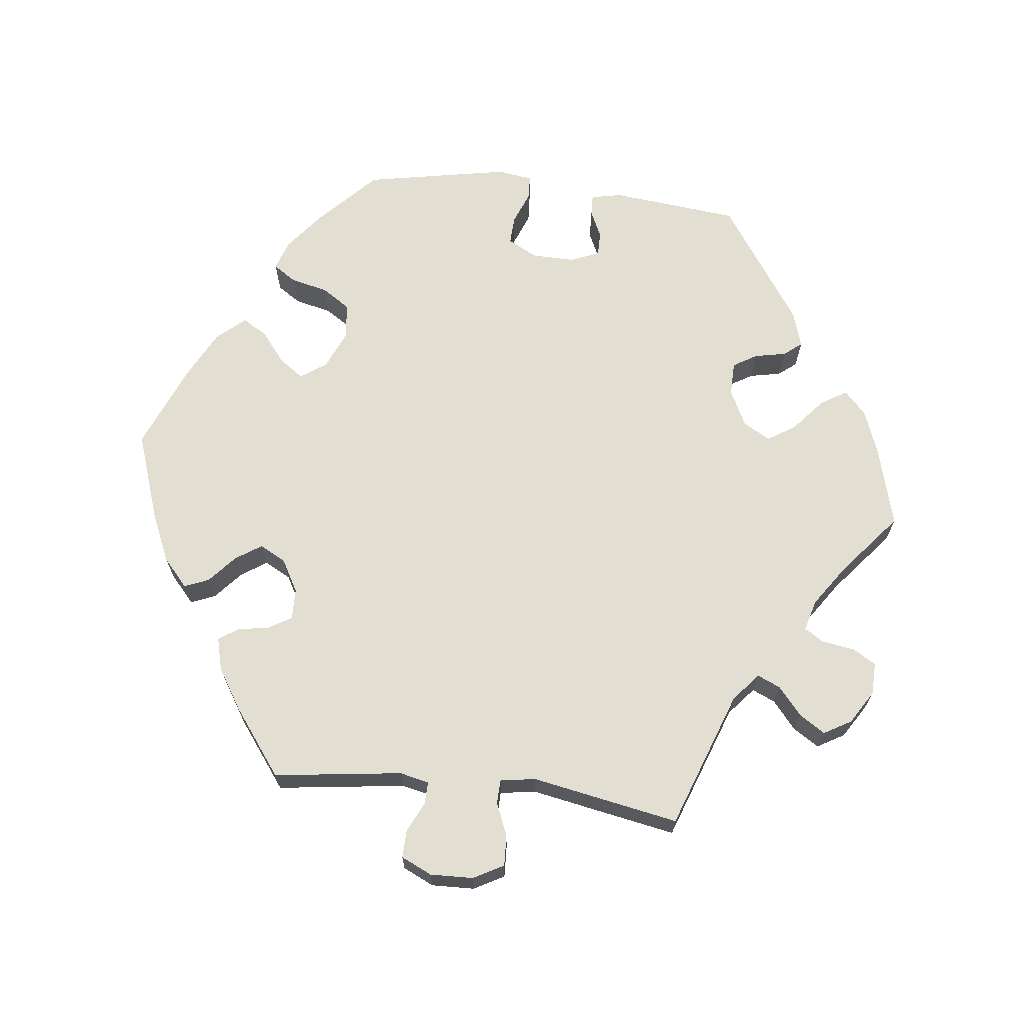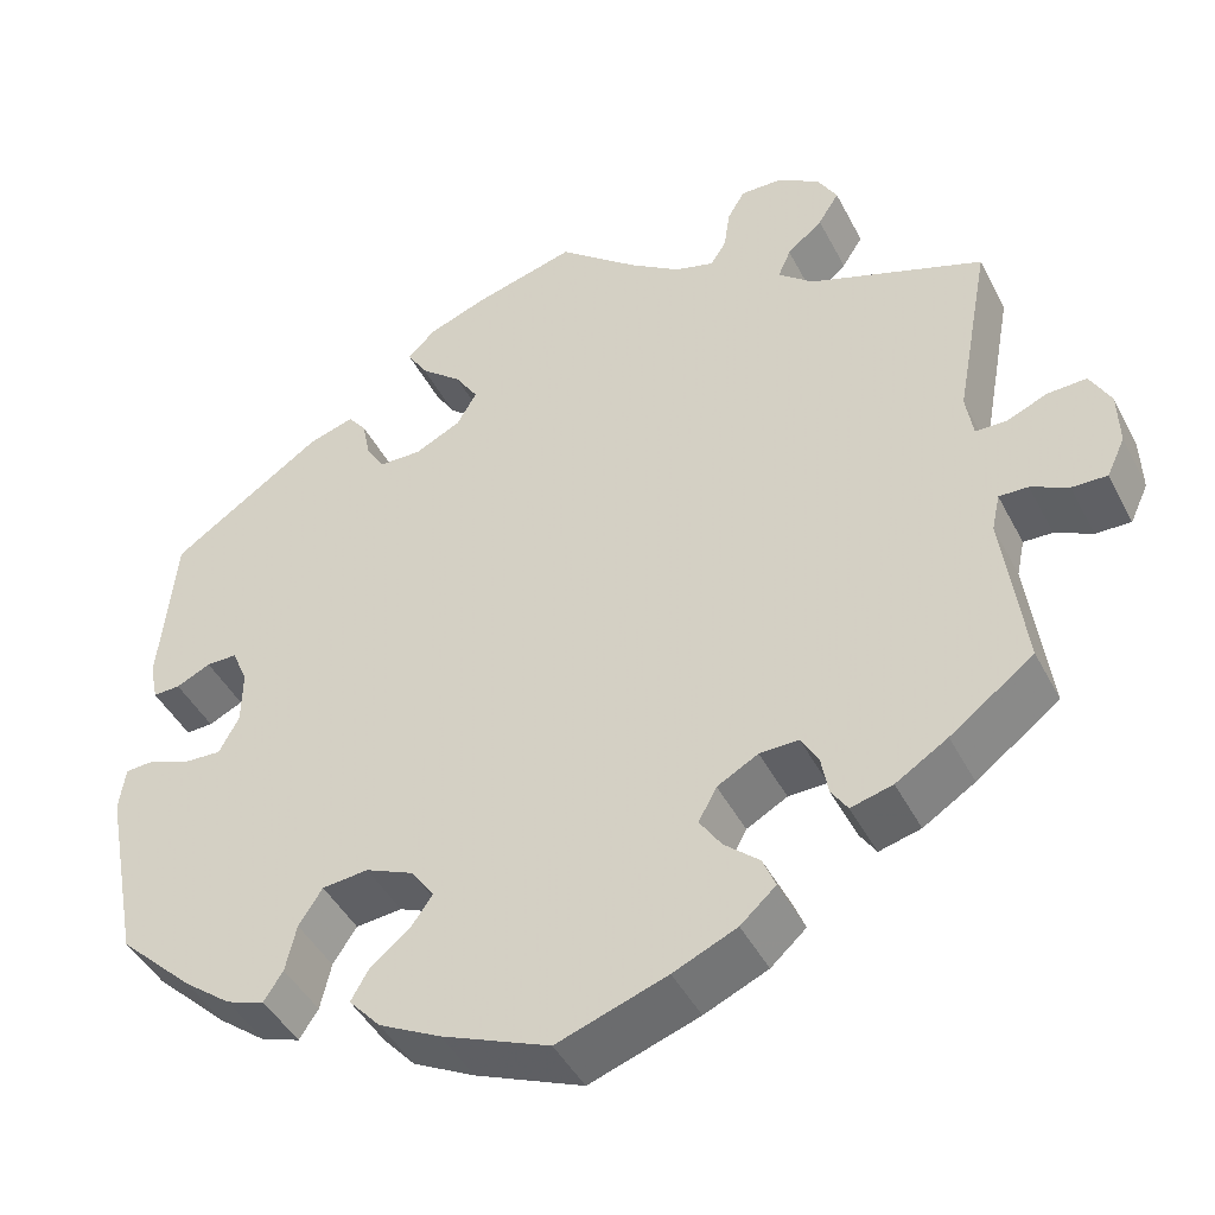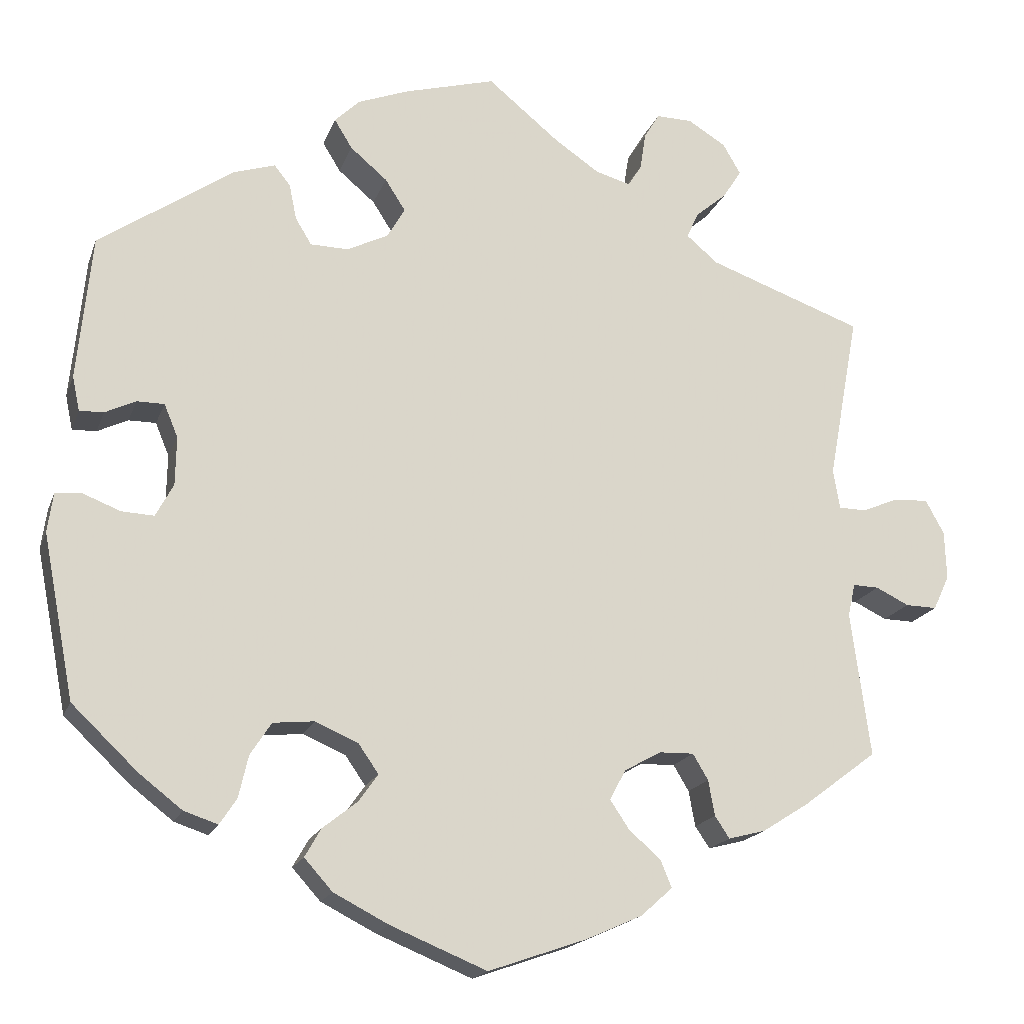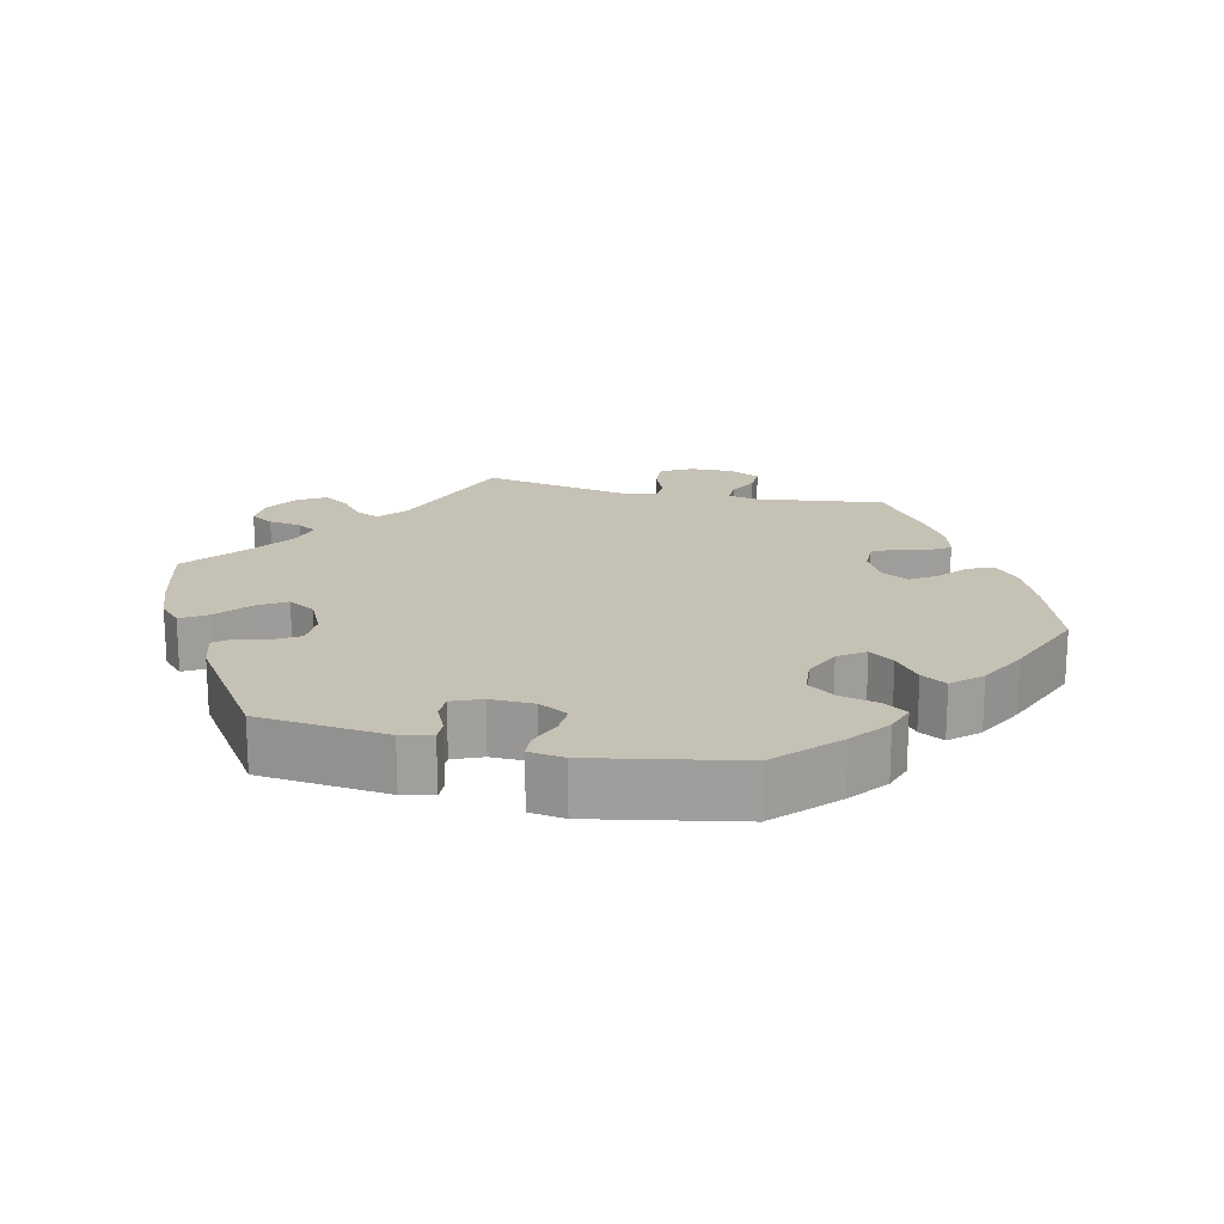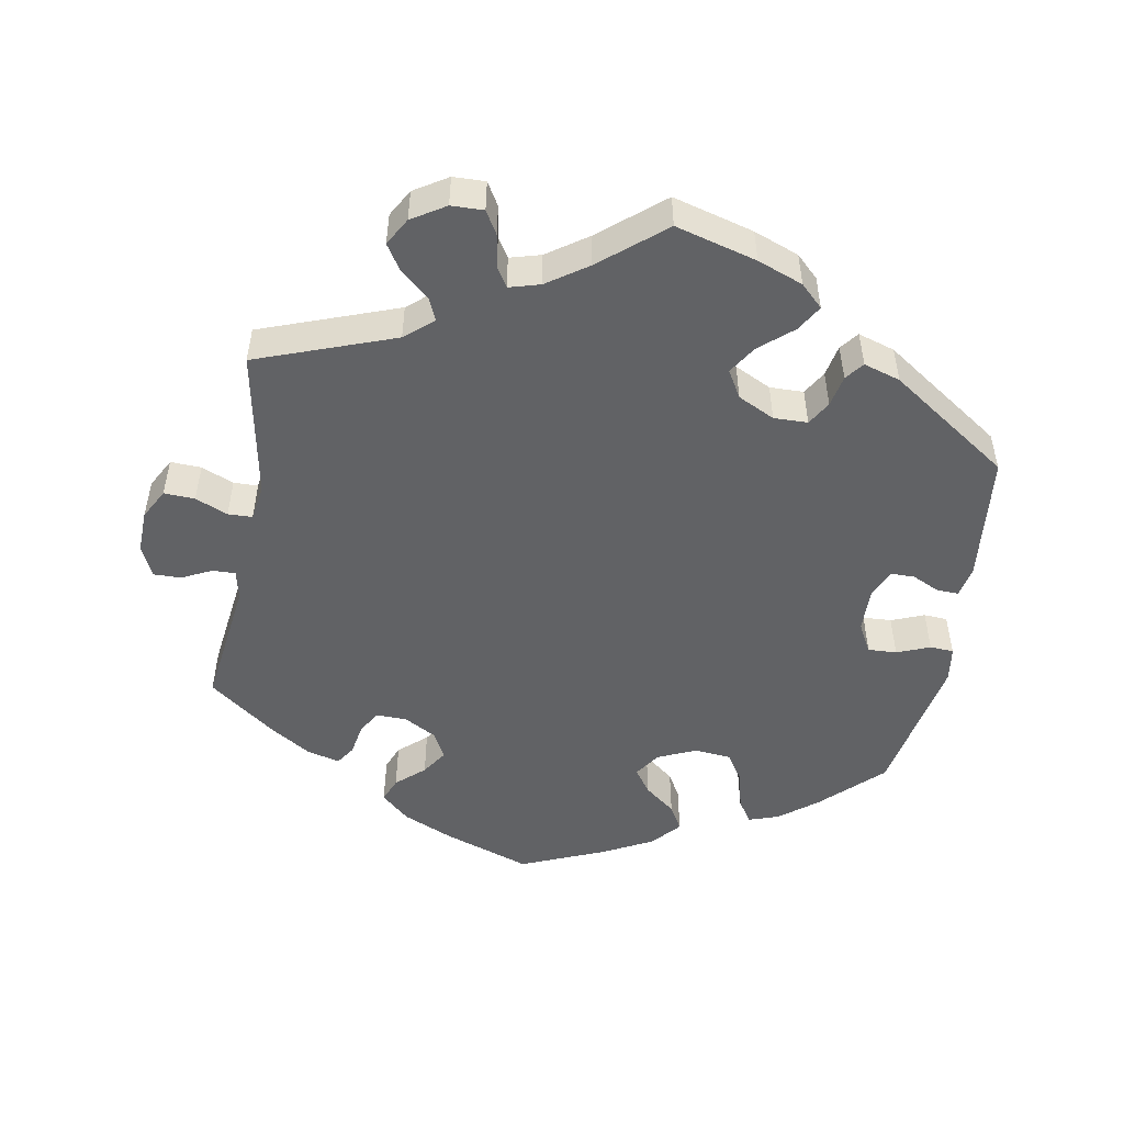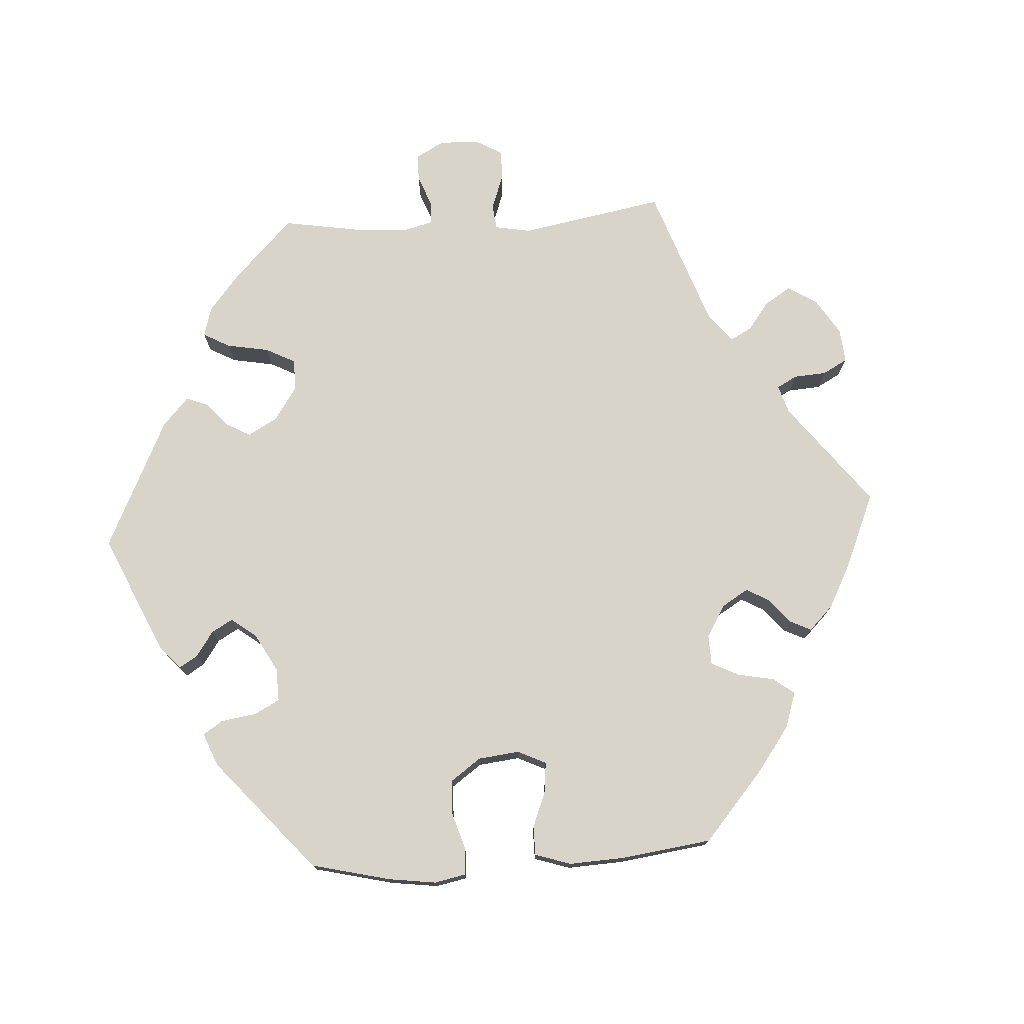
<metadata>
{"format":"obj","ext":"obj","renderer":"f3d","projection":"perspective","resolution":1024,"background":"white","views":[{"elev":67.5,"azim":-83.3,"up":"+Y"},{"elev":-44.4,"azim":-154.0,"up":"+Z"},{"elev":-17.8,"azim":163.8,"up":"+Z"},{"elev":18.7,"azim":103.1,"up":"+Y"},{"elev":-50.6,"azim":-9.9,"up":"+Y"},{"elev":75.6,"azim":146.4,"up":"+Y"}]}
</metadata>
<code>
v 0.418 0.07 -0.367
v 0.365 0.07 -0.408
v 0.323 0.07 -0.422
v 0.302 0.07 -0.39
v 0.29 0.07 -0.338
v 0.264 0.07 -0.298
v 0.213 0.07 -0.293
v 0.16 0.07 -0.316
v 0.135 0.07 -0.352
v 0.159 0.07 -0.386
v 0.202 0.07 -0.42
v 0.222 0.07 -0.455
v 0.187 0.07 -0.494
v 0.119 0.07 -0.529
v 0 0.07 -0.578
v -0.121 0.07 -0.536
v -0.191 0.07 -0.505
v -0.23 0.07 -0.47
v -0.216 0.07 -0.436
v -0.177 0.07 -0.402
v -0.153 0.07 -0.366
v -0.173 0.07 -0.329
v -0.218 0.07 -0.304
v -0.261 0.07 -0.303
v -0.28 0.07 -0.335
v -0.288 0.07 -0.379
v -0.306 0.07 -0.406
v -0.352 0.07 -0.394
v -0.409 0.07 -0.358
v -0.501 0.07 -0.289
v -0.477 0.07 -0.11
v -0.486 0.07 -0.069
v -0.518 0.07 -0.07
v -0.559 0.07 -0.09
v -0.598 0.07 -0.091
v -0.618 0.07 -0.048
v -0.616 0.07 0.012
v -0.593 0.07 0.054
v -0.55 0.07 0.052
v -0.505 0.07 0.033
v -0.471 0.07 0.034
v -0.463 0.07 0.083
v -0.501 0.07 0.289
v -0.309 0.07 0.358
v -0.27 0.07 0.391
v -0.284 0.07 0.423
v -0.323 0.07 0.456
v -0.346 0.07 0.492
v -0.324 0.07 0.53
v -0.277 0.07 0.559
v -0.232 0.07 0.56
v -0.213 0.07 0.528
v -0.206 0.07 0.482
v -0.189 0.07 0.455
v -0.146 0.07 0.467
v -0.09 0.07 0.505
v -0.001 0.07 0.578
v 0.112 0.07 0.547
v 0.175 0.07 0.523
v 0.206 0.07 0.493
v 0.184 0.07 0.457
v 0.138 0.07 0.418
v 0.113 0.07 0.379
v 0.135 0.07 0.341
v 0.186 0.07 0.316
v 0.233 0.07 0.317
v 0.253 0.07 0.35
v 0.262 0.07 0.394
v 0.282 0.07 0.419
v 0.333 0.07 0.403
v 0.5 0.07 0.289
v 0.518 0.07 0.11
v 0.509 0.07 0.067
v 0.479 0.07 0.068
v 0.441 0.07 0.086
v 0.407 0.07 0.086
v 0.39 0.07 0.045
v 0.391 0.07 -0.015
v 0.413 0.07 -0.056
v 0.453 0.07 -0.054
v 0.499 0.07 -0.036
v 0.532 0.07 -0.038
v 0.539 0.07 -0.087
v 0.5 0.07 -0.289
v 0.418 0 -0.367
v 0.365 0 -0.408
v 0.323 0 -0.422
v 0.302 0 -0.39
v 0.29 0 -0.338
v 0.264 0 -0.298
v 0.213 0 -0.293
v 0.16 0 -0.316
v 0.135 0 -0.352
v 0.159 0 -0.386
v 0.202 0 -0.42
v 0.222 0 -0.455
v 0.187 0 -0.494
v 0.119 0 -0.529
v 0 0 -0.578
v -0.121 0 -0.536
v -0.191 0 -0.505
v -0.23 0 -0.47
v -0.216 0 -0.436
v -0.177 0 -0.402
v -0.153 0 -0.366
v -0.173 0 -0.329
v -0.218 0 -0.304
v -0.261 0 -0.303
v -0.28 0 -0.335
v -0.288 0 -0.379
v -0.306 0 -0.406
v -0.352 0 -0.394
v -0.409 0 -0.358
v -0.501 0 -0.289
v -0.477 0 -0.11
v -0.486 0 -0.069
v -0.518 0 -0.07
v -0.559 0 -0.09
v -0.598 0 -0.091
v -0.618 0 -0.048
v -0.616 0 0.012
v -0.593 0 0.054
v -0.55 0 0.052
v -0.505 0 0.033
v -0.471 0 0.034
v -0.463 0 0.083
v -0.501 0 0.289
v -0.309 0 0.358
v -0.27 0 0.391
v -0.284 0 0.423
v -0.323 0 0.456
v -0.346 0 0.492
v -0.324 0 0.53
v -0.277 0 0.559
v -0.232 0 0.56
v -0.213 0 0.528
v -0.206 0 0.482
v -0.189 0 0.455
v -0.146 0 0.467
v -0.09 0 0.505
v -0.001 0 0.578
v 0.112 0 0.547
v 0.175 0 0.523
v 0.206 0 0.493
v 0.184 0 0.457
v 0.138 0 0.418
v 0.113 0 0.379
v 0.135 0 0.341
v 0.186 0 0.316
v 0.233 0 0.317
v 0.253 0 0.35
v 0.262 0 0.394
v 0.282 0 0.419
v 0.333 0 0.403
v 0.5 0 0.289
v 0.518 0 0.11
v 0.509 0 0.067
v 0.479 0 0.068
v 0.441 0 0.086
v 0.407 0 0.086
v 0.39 0 0.045
v 0.391 0 -0.015
v 0.413 0 -0.056
v 0.453 0 -0.054
v 0.499 0 -0.036
v 0.532 0 -0.038
v 0.539 0 -0.087
v 0.5 0 -0.289
f 80 81 82 83
f 79 80 83 84
f 78 79 84 1
f 72 73 74 75
f 72 75 76
f 71 72 76
f 70 71 76
f 67 68 69 70
f 66 67 70 76
f 65 66 76 77
f 59 60 61 62
f 59 62 63
f 56 57 58 59
f 55 56 59 63
f 54 55 63 64
f 50 51 52 53
f 50 53 54
f 49 50 54
f 46 47 48 49
f 45 46 49 54
f 44 45 54 64
f 42 43 44 64
f 37 38 39 40
f 37 40 41
f 36 37 41
f 33 34 35 36
f 32 33 36 41
f 31 32 41 42
f 29 30 31
f 25 26 27 28
f 24 25 28 29
f 17 18 19 20
f 17 20 21
f 16 17 21
f 15 16 21
f 14 15 21 22
f 10 11 12 13
f 9 10 13 14
f 2 3 4 5
f 78 1 2 5
f 78 5 6
f 77 78 6 7
f 65 77 7 8
f 64 65 8 9
f 24 29 31 42
f 23 24 42 64
f 22 23 64 9
f 9 14 22
f 167 166 165 164
f 168 167 164 163
f 85 168 163 162
f 159 158 157 156
f 160 159 156
f 160 156 155
f 160 155 154
f 154 153 152 151
f 160 154 151 150
f 161 160 150 149
f 146 145 144 143
f 147 146 143
f 143 142 141 140
f 147 143 140 139
f 148 147 139 138
f 137 136 135 134
f 138 137 134
f 138 134 133
f 133 132 131 130
f 138 133 130 129
f 148 138 129 128
f 148 128 127 126
f 124 123 122 121
f 125 124 121
f 125 121 120
f 120 119 118 117
f 125 120 117 116
f 126 125 116 115
f 115 114 113
f 112 111 110 109
f 113 112 109 108
f 104 103 102 101
f 105 104 101
f 105 101 100
f 105 100 99
f 106 105 99 98
f 97 96 95 94
f 98 97 94 93
f 89 88 87 86
f 89 86 85 162
f 90 89 162
f 91 90 162 161
f 92 91 161 149
f 93 92 149 148
f 126 115 113 108
f 148 126 108 107
f 93 148 107 106
f 106 98 93
f 1 85 86 2
f 2 86 87 3
f 3 87 88 4
f 4 88 89 5
f 5 89 90 6
f 6 90 91 7
f 7 91 92 8
f 8 92 93 9
f 9 93 94 10
f 10 94 95 11
f 11 95 96 12
f 12 96 97 13
f 13 97 98 14
f 14 98 99 15
f 15 99 100 16
f 16 100 101 17
f 17 101 102 18
f 18 102 103 19
f 19 103 104 20
f 20 104 105 21
f 21 105 106 22
f 22 106 107 23
f 23 107 108 24
f 24 108 109 25
f 25 109 110 26
f 26 110 111 27
f 27 111 112 28
f 28 112 113 29
f 29 113 114 30
f 30 114 115 31
f 31 115 116 32
f 32 116 117 33
f 33 117 118 34
f 34 118 119 35
f 35 119 120 36
f 36 120 121 37
f 37 121 122 38
f 38 122 123 39
f 39 123 124 40
f 40 124 125 41
f 41 125 126 42
f 42 126 127 43
f 43 127 128 44
f 44 128 129 45
f 45 129 130 46
f 46 130 131 47
f 47 131 132 48
f 48 132 133 49
f 49 133 134 50
f 50 134 135 51
f 51 135 136 52
f 52 136 137 53
f 53 137 138 54
f 54 138 139 55
f 55 139 140 56
f 56 140 141 57
f 57 141 142 58
f 58 142 143 59
f 59 143 144 60
f 60 144 145 61
f 61 145 146 62
f 62 146 147 63
f 63 147 148 64
f 64 148 149 65
f 65 149 150 66
f 66 150 151 67
f 67 151 152 68
f 68 152 153 69
f 69 153 154 70
f 70 154 155 71
f 71 155 156 72
f 72 156 157 73
f 73 157 158 74
f 74 158 159 75
f 75 159 160 76
f 76 160 161 77
f 77 161 162 78
f 78 162 163 79
f 79 163 164 80
f 80 164 165 81
f 81 165 166 82
f 82 166 167 83
f 83 167 168 84
f 84 168 85 1

</code>
